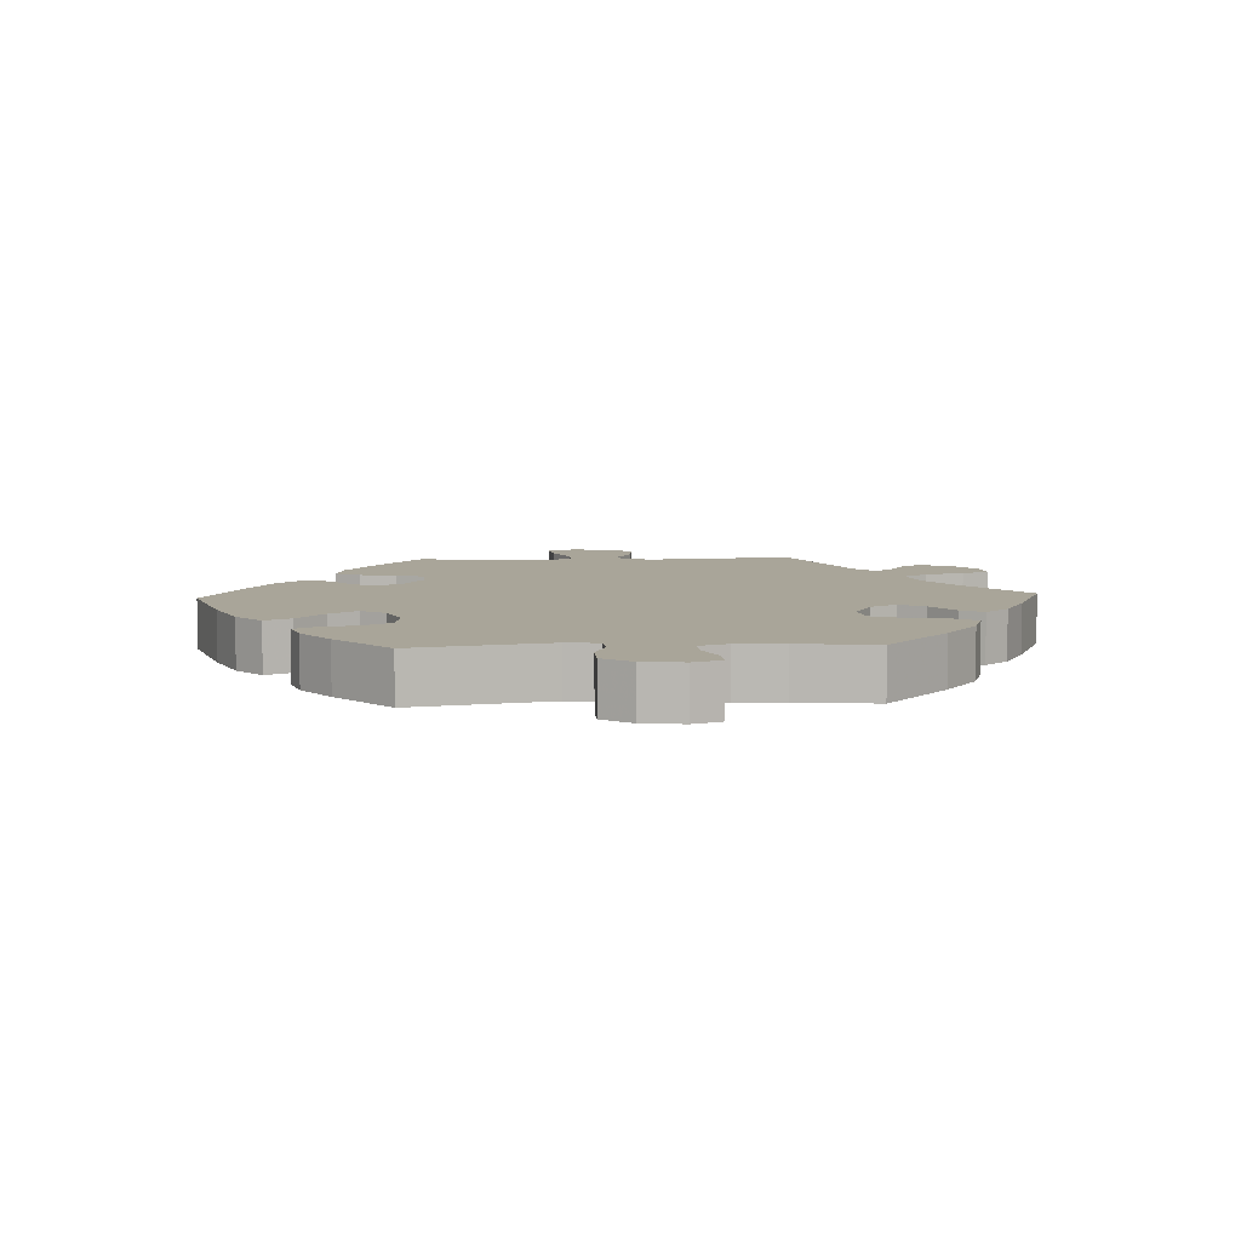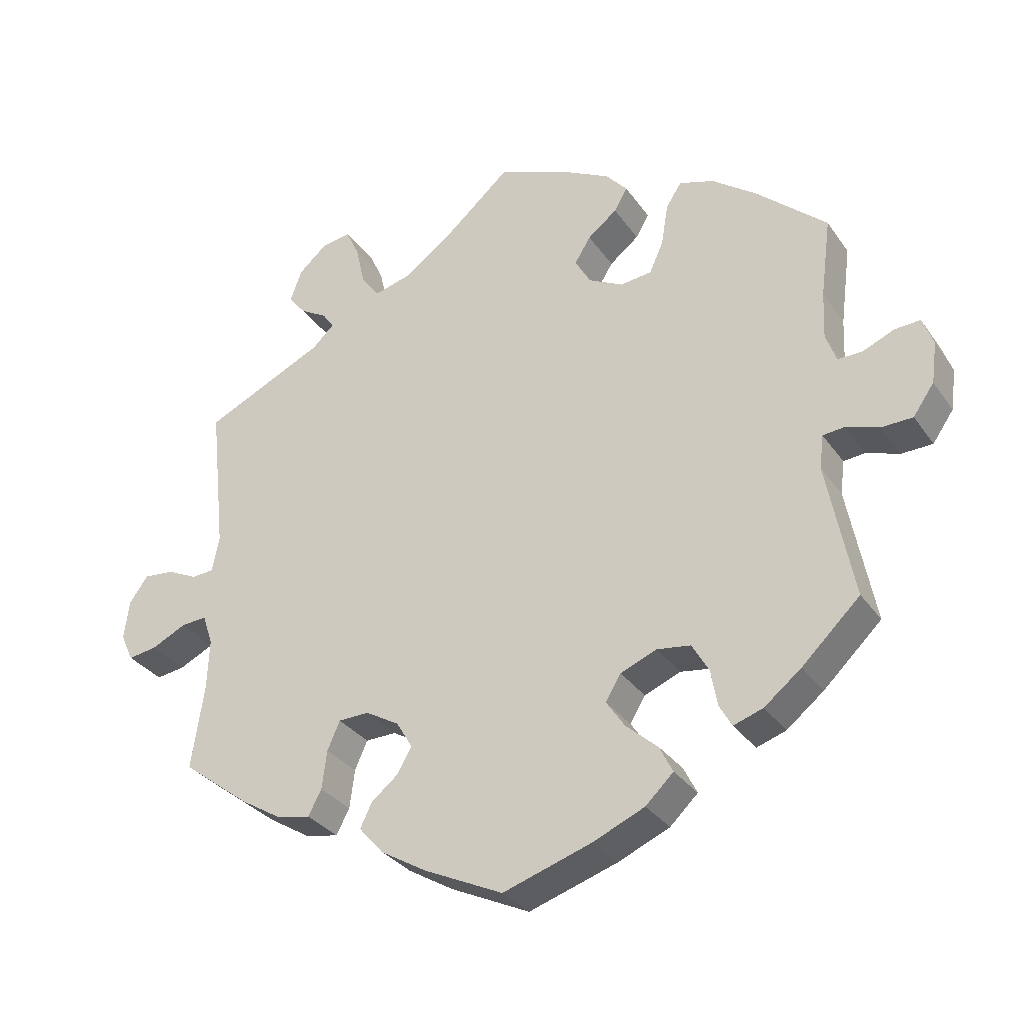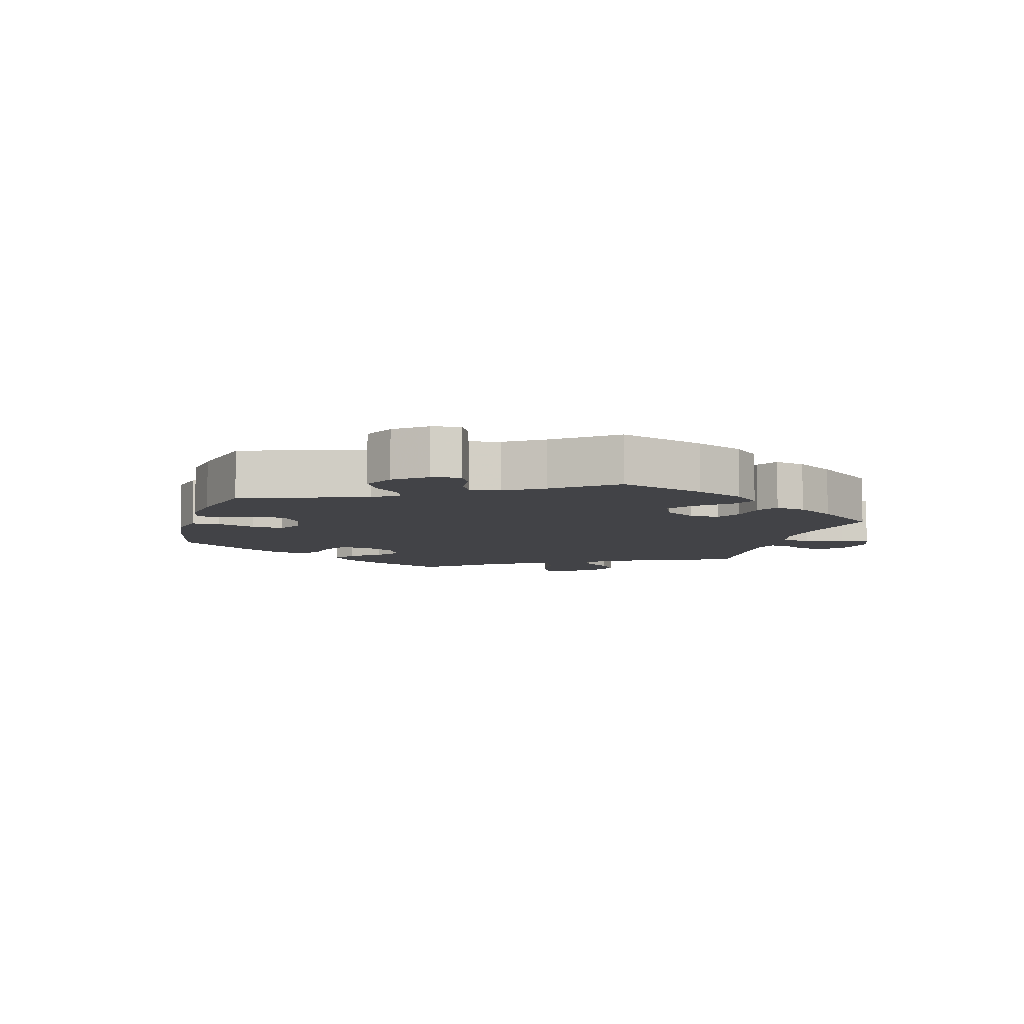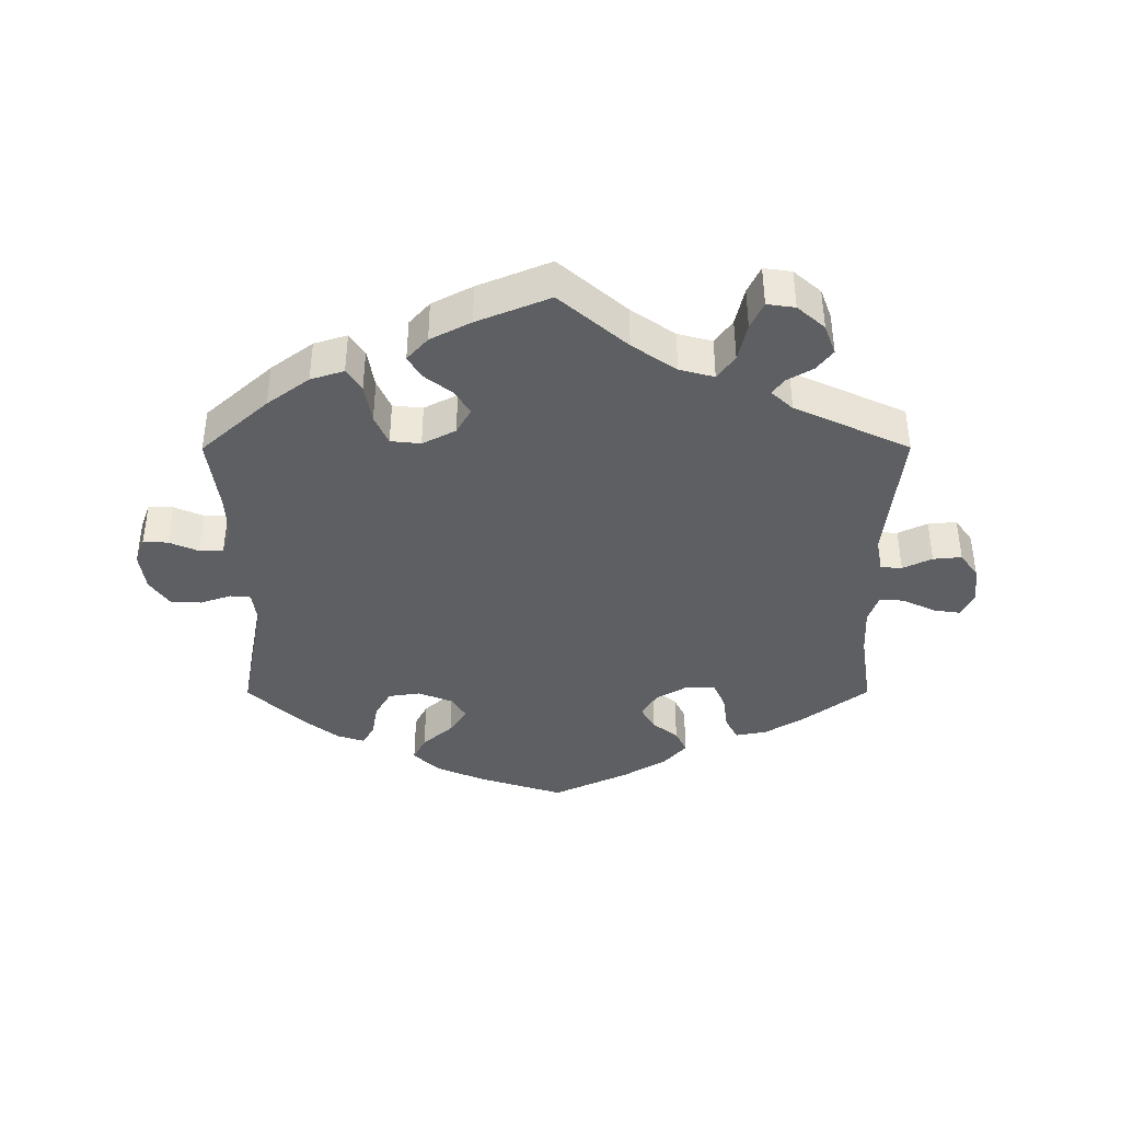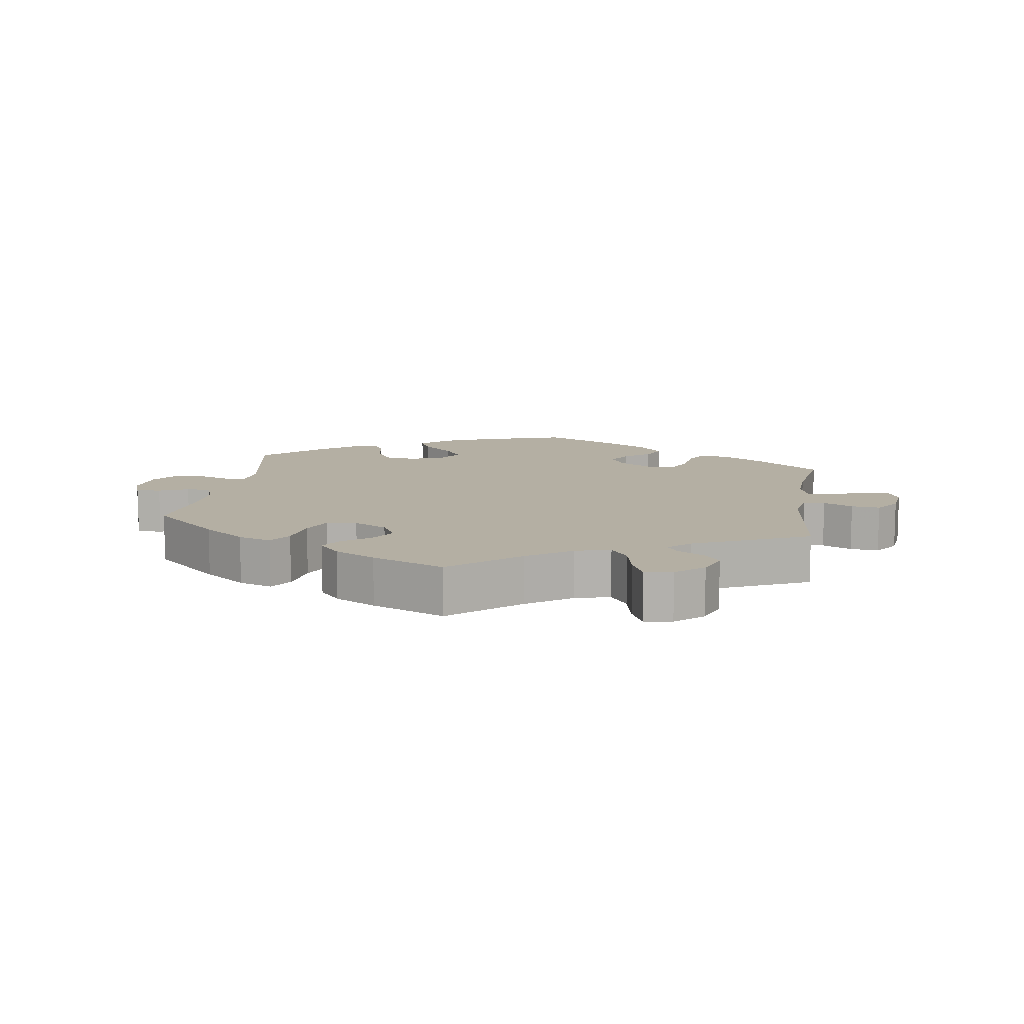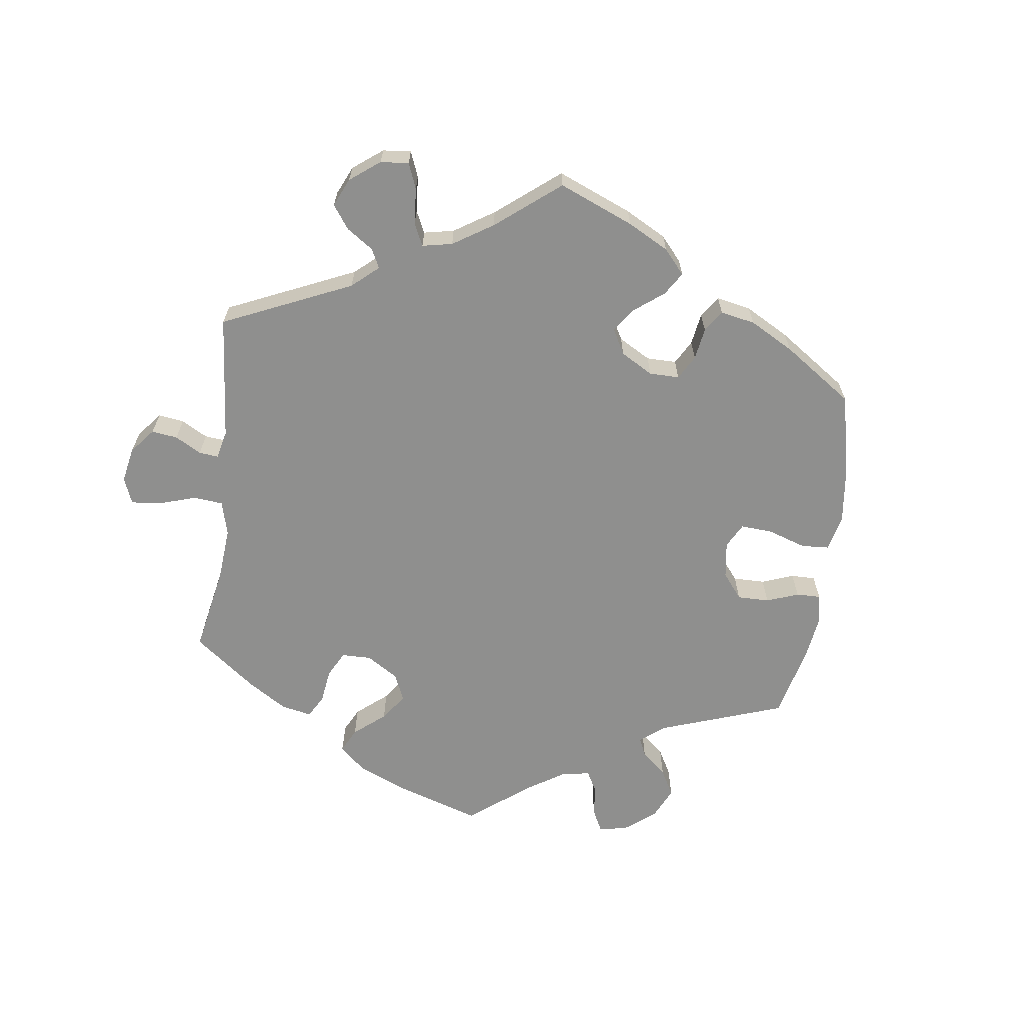
<metadata>
{"format":"obj","ext":"obj","renderer":"f3d","projection":"perspective","resolution":1024,"background":"white","views":[{"elev":7.4,"azim":-92.9,"up":"+Y"},{"elev":-31.6,"azim":-151.0,"up":"+Z"},{"elev":-7.5,"azim":-75.9,"up":"+Y"},{"elev":-40.1,"azim":0.1,"up":"+Y"},{"elev":11.2,"azim":8.9,"up":"+Y"},{"elev":-65.2,"azim":112.5,"up":"+Y"}]}
</metadata>
<code>
v 0.478 0.07 0.077
v 0.488 0.07 0.025
v 0.52 0.07 0.023
v 0.564 0.07 0.044
v 0.607 0.07 0.048
v 0.634 0.07 0.01
v 0.641 0.07 -0.046
v 0.623 0.07 -0.085
v 0.582 0.07 -0.079
v 0.532 0.07 -0.055
v 0.495 0.07 -0.052
v 0.48 0.07 -0.096
v 0.483 0.07 -0.168
v 0.501 0.07 -0.289
v 0.404 0.07 -0.363
v 0.344 0.07 -0.4
v 0.297 0.07 -0.409
v 0.278 0.07 -0.373
v 0.271 0.07 -0.318
v 0.253 0.07 -0.277
v 0.209 0.07 -0.276
v 0.161 0.07 -0.304
v 0.138 0.07 -0.343
v 0.159 0.07 -0.379
v 0.197 0.07 -0.41
v 0.214 0.07 -0.445
v 0.179 0.07 -0.485
v 0.114 0.07 -0.524
v 0 0.07 -0.578
v -0.127 0.07 -0.537
v -0.201 0.07 -0.505
v -0.241 0.07 -0.467
v -0.222 0.07 -0.429
v -0.177 0.07 -0.389
v -0.15 0.07 -0.349
v -0.172 0.07 -0.313
v -0.224 0.07 -0.292
v -0.272 0.07 -0.299
v -0.296 0.07 -0.341
v -0.305 0.07 -0.392
v -0.323 0.07 -0.424
v -0.365 0.07 -0.41
v -0.418 0.07 -0.368
v -0.501 0.07 -0.289
v -0.463 0.07 -0.093
v -0.469 0.07 -0.045
v -0.5 0.07 -0.042
v -0.547 0.07 -0.058
v -0.592 0.07 -0.057
v -0.622 0.07 -0.014
v -0.63 0.07 0.045
v -0.615 0.07 0.086
v -0.578 0.07 0.084
v -0.534 0.07 0.065
v -0.498 0.07 0.064
v -0.483 0.07 0.106
v -0.486 0.07 0.174
v -0.501 0.07 0.288
v -0.4 0.07 0.379
v -0.337 0.07 0.426
v -0.287 0.07 0.442
v -0.265 0.07 0.408
v -0.255 0.07 0.348
v -0.235 0.07 0.303
v -0.19 0.07 0.298
v -0.14 0.07 0.324
v -0.118 0.07 0.363
v -0.141 0.07 0.4
v -0.183 0.07 0.433
v -0.202 0.07 0.466
v -0.171 0.07 0.501
v -0.11 0.07 0.533
v -0.001 0.07 0.578
v 0.1 0.07 0.49
v 0.166 0.07 0.444
v 0.218 0.07 0.43
v 0.244 0.07 0.466
v 0.257 0.07 0.524
v 0.276 0.07 0.565
v 0.318 0.07 0.559
v 0.359 0.07 0.523
v 0.376 0.07 0.477
v 0.352 0.07 0.446
v 0.313 0.07 0.423
v 0.296 0.07 0.399
v 0.328 0.07 0.369
v 0.501 0.07 0.289
v 0.478 0 0.077
v 0.488 0 0.025
v 0.52 0 0.023
v 0.564 0 0.044
v 0.607 0 0.048
v 0.634 0 0.01
v 0.641 0 -0.046
v 0.623 0 -0.085
v 0.582 0 -0.079
v 0.532 0 -0.055
v 0.495 0 -0.052
v 0.48 0 -0.096
v 0.483 0 -0.168
v 0.501 0 -0.289
v 0.404 0 -0.363
v 0.344 0 -0.4
v 0.297 0 -0.409
v 0.278 0 -0.373
v 0.271 0 -0.318
v 0.253 0 -0.277
v 0.209 0 -0.276
v 0.161 0 -0.304
v 0.138 0 -0.343
v 0.159 0 -0.379
v 0.197 0 -0.41
v 0.214 0 -0.445
v 0.179 0 -0.485
v 0.114 0 -0.524
v 0 0 -0.578
v -0.127 0 -0.537
v -0.201 0 -0.505
v -0.241 0 -0.467
v -0.222 0 -0.429
v -0.177 0 -0.389
v -0.15 0 -0.349
v -0.172 0 -0.313
v -0.224 0 -0.292
v -0.272 0 -0.299
v -0.296 0 -0.341
v -0.305 0 -0.392
v -0.323 0 -0.424
v -0.365 0 -0.41
v -0.418 0 -0.368
v -0.501 0 -0.289
v -0.463 0 -0.093
v -0.469 0 -0.045
v -0.5 0 -0.042
v -0.547 0 -0.058
v -0.592 0 -0.057
v -0.622 0 -0.014
v -0.63 0 0.045
v -0.615 0 0.086
v -0.578 0 0.084
v -0.534 0 0.065
v -0.498 0 0.064
v -0.483 0 0.106
v -0.486 0 0.174
v -0.501 0 0.288
v -0.4 0 0.379
v -0.337 0 0.426
v -0.287 0 0.442
v -0.265 0 0.408
v -0.255 0 0.348
v -0.235 0 0.303
v -0.19 0 0.298
v -0.14 0 0.324
v -0.118 0 0.363
v -0.141 0 0.4
v -0.183 0 0.433
v -0.202 0 0.466
v -0.171 0 0.501
v -0.11 0 0.533
v -0.001 0 0.578
v 0.1 0 0.49
v 0.166 0 0.444
v 0.218 0 0.43
v 0.244 0 0.466
v 0.257 0 0.524
v 0.276 0 0.565
v 0.318 0 0.559
v 0.359 0 0.523
v 0.376 0 0.477
v 0.352 0 0.446
v 0.313 0 0.423
v 0.296 0 0.399
v 0.328 0 0.369
v 0.501 0 0.289
f 86 87 1
f 85 86 1 2
f 81 82 83 84
f 81 84 85
f 80 81 85
f 77 78 79 80
f 76 77 80 85
f 75 76 85 2
f 71 72 73 74
f 71 74 75 2
f 68 69 70 71
f 67 68 71 2
f 60 61 62 63
f 60 63 64
f 57 58 59 60
f 56 57 60 64
f 55 56 64 65
f 51 52 53 54
f 51 54 55
f 50 51 55
f 47 48 49 50
f 46 47 50 55
f 42 43 44 45
f 42 45 46
f 39 40 41 42
f 38 39 42 46
f 37 38 46 55
f 31 32 33 34
f 31 34 35
f 30 31 35
f 29 30 35
f 28 29 35 36
f 24 25 26 27
f 23 24 27 28
f 16 17 18 19
f 16 19 20
f 13 14 15 16
f 12 13 16 20
f 11 12 20 21
f 7 8 9 10
f 7 10 11
f 6 7 11
f 3 4 5 6
f 2 3 6 11
f 66 67 2 11
f 36 37 55 65
f 23 28 36 65
f 22 23 65 66
f 11 21 22 66
f 88 174 173
f 89 88 173 172
f 171 170 169 168
f 172 171 168
f 172 168 167
f 167 166 165 164
f 172 167 164 163
f 89 172 163 162
f 161 160 159 158
f 89 162 161 158
f 158 157 156 155
f 89 158 155 154
f 150 149 148 147
f 151 150 147
f 147 146 145 144
f 151 147 144 143
f 152 151 143 142
f 141 140 139 138
f 142 141 138
f 142 138 137
f 137 136 135 134
f 142 137 134 133
f 132 131 130 129
f 133 132 129
f 129 128 127 126
f 133 129 126 125
f 142 133 125 124
f 121 120 119 118
f 122 121 118
f 122 118 117
f 122 117 116
f 123 122 116 115
f 114 113 112 111
f 115 114 111 110
f 106 105 104 103
f 107 106 103
f 103 102 101 100
f 107 103 100 99
f 108 107 99 98
f 97 96 95 94
f 98 97 94
f 98 94 93
f 93 92 91 90
f 98 93 90 89
f 98 89 154 153
f 152 142 124 123
f 152 123 115 110
f 153 152 110 109
f 153 109 108 98
f 1 88 89 2
f 2 89 90 3
f 3 90 91 4
f 4 91 92 5
f 5 92 93 6
f 6 93 94 7
f 7 94 95 8
f 8 95 96 9
f 9 96 97 10
f 10 97 98 11
f 11 98 99 12
f 12 99 100 13
f 13 100 101 14
f 14 101 102 15
f 15 102 103 16
f 16 103 104 17
f 17 104 105 18
f 18 105 106 19
f 19 106 107 20
f 20 107 108 21
f 21 108 109 22
f 22 109 110 23
f 23 110 111 24
f 24 111 112 25
f 25 112 113 26
f 26 113 114 27
f 27 114 115 28
f 28 115 116 29
f 29 116 117 30
f 30 117 118 31
f 31 118 119 32
f 32 119 120 33
f 33 120 121 34
f 34 121 122 35
f 35 122 123 36
f 36 123 124 37
f 37 124 125 38
f 38 125 126 39
f 39 126 127 40
f 40 127 128 41
f 41 128 129 42
f 42 129 130 43
f 43 130 131 44
f 44 131 132 45
f 45 132 133 46
f 46 133 134 47
f 47 134 135 48
f 48 135 136 49
f 49 136 137 50
f 50 137 138 51
f 51 138 139 52
f 52 139 140 53
f 53 140 141 54
f 54 141 142 55
f 55 142 143 56
f 56 143 144 57
f 57 144 145 58
f 58 145 146 59
f 59 146 147 60
f 60 147 148 61
f 61 148 149 62
f 62 149 150 63
f 63 150 151 64
f 64 151 152 65
f 65 152 153 66
f 66 153 154 67
f 67 154 155 68
f 68 155 156 69
f 69 156 157 70
f 70 157 158 71
f 71 158 159 72
f 72 159 160 73
f 73 160 161 74
f 74 161 162 75
f 75 162 163 76
f 76 163 164 77
f 77 164 165 78
f 78 165 166 79
f 79 166 167 80
f 80 167 168 81
f 81 168 169 82
f 82 169 170 83
f 83 170 171 84
f 84 171 172 85
f 85 172 173 86
f 86 173 174 87
f 87 174 88 1

</code>
